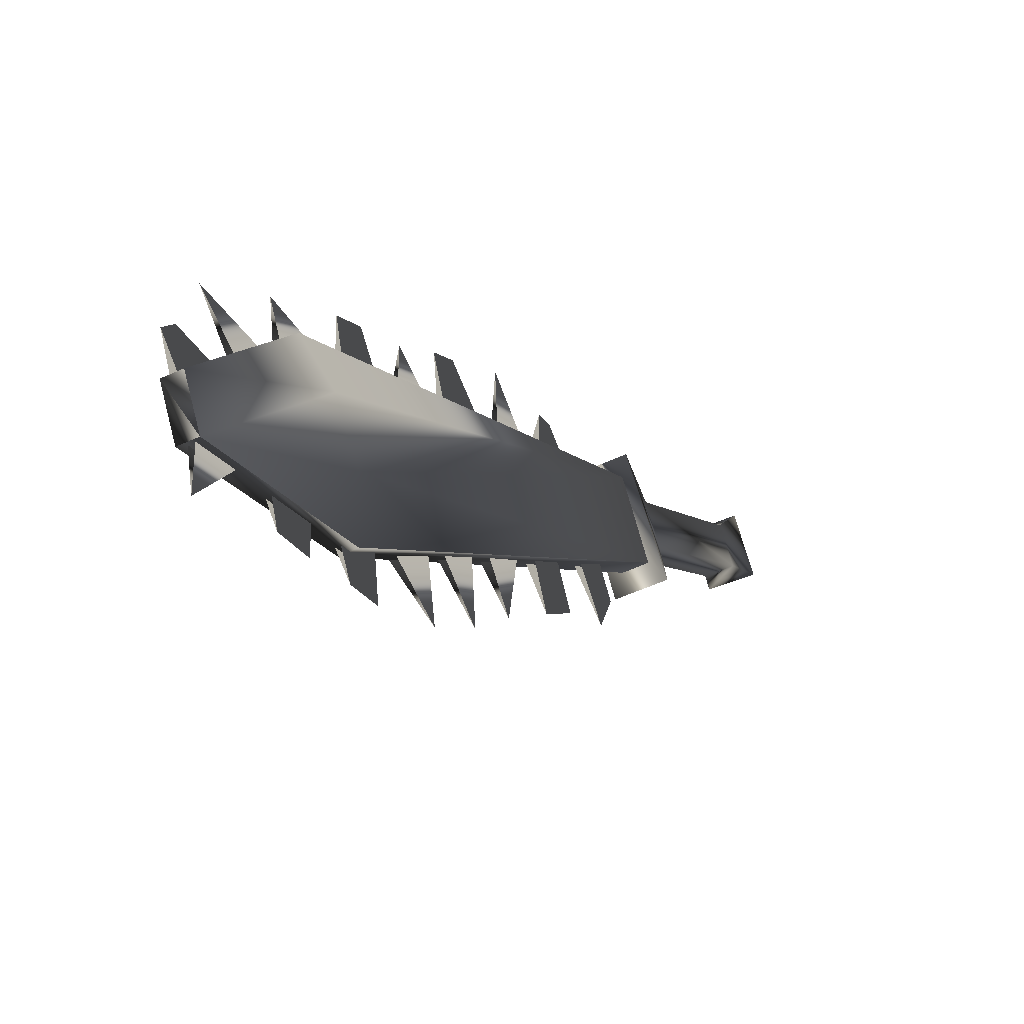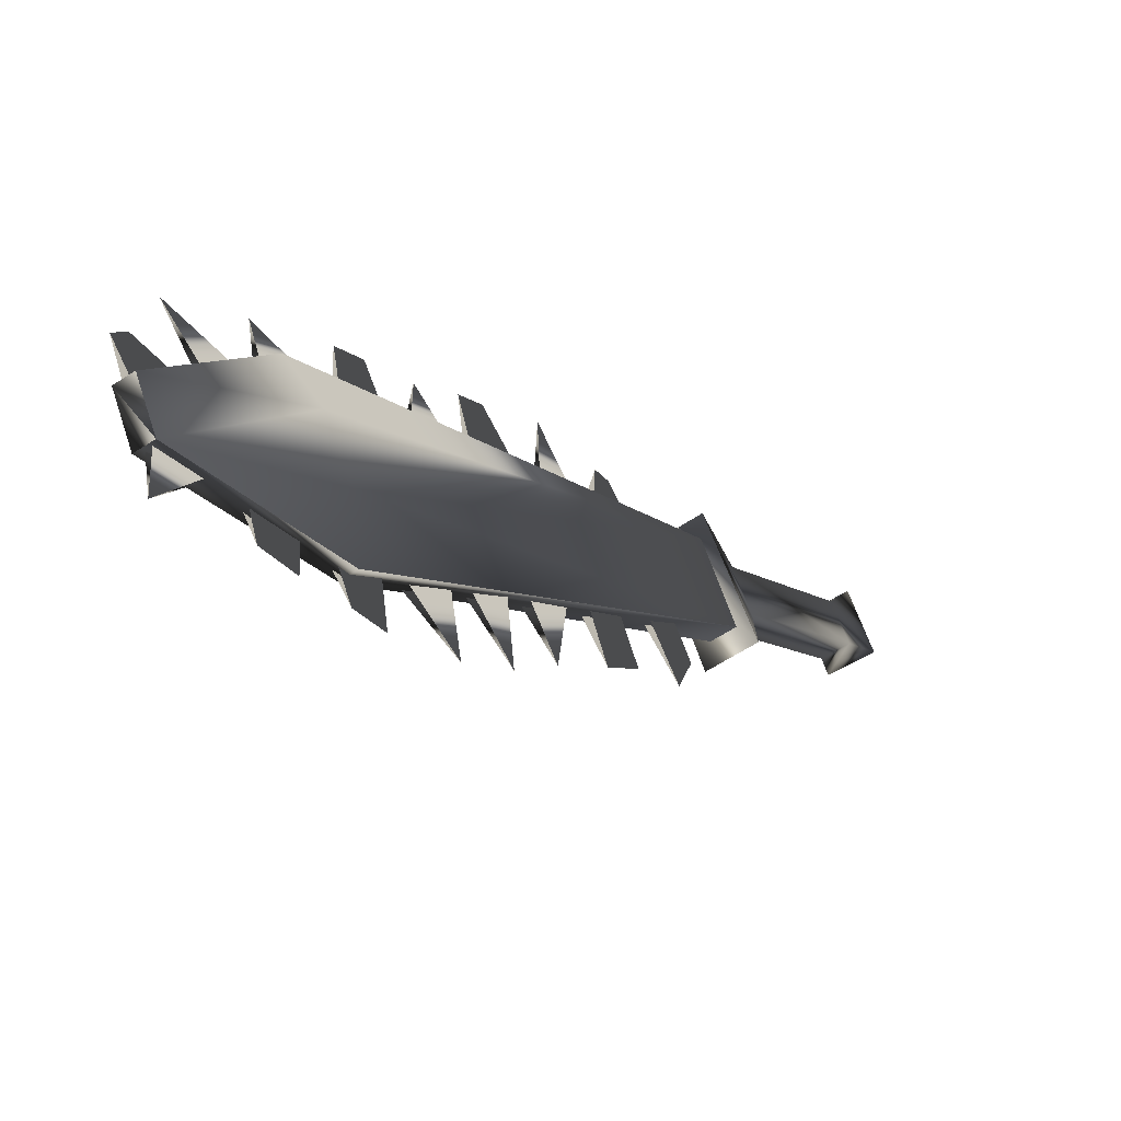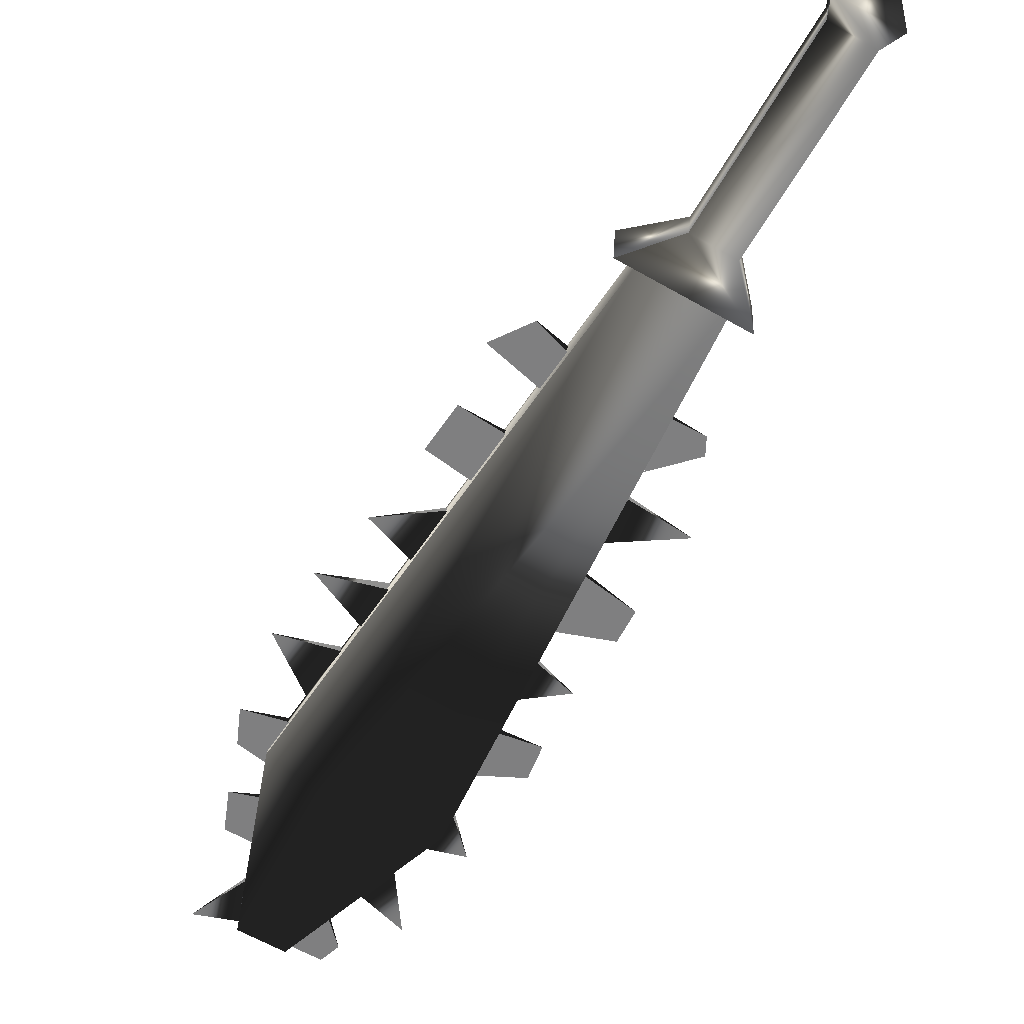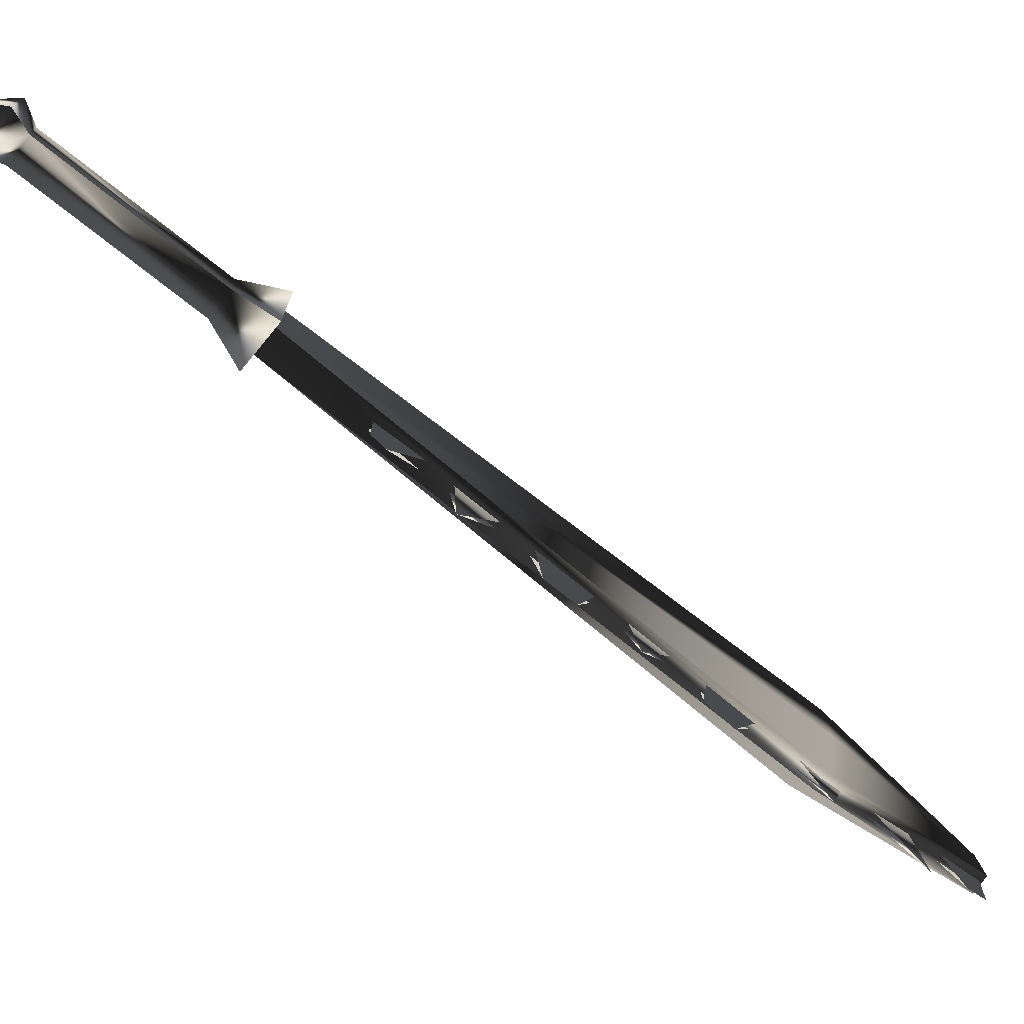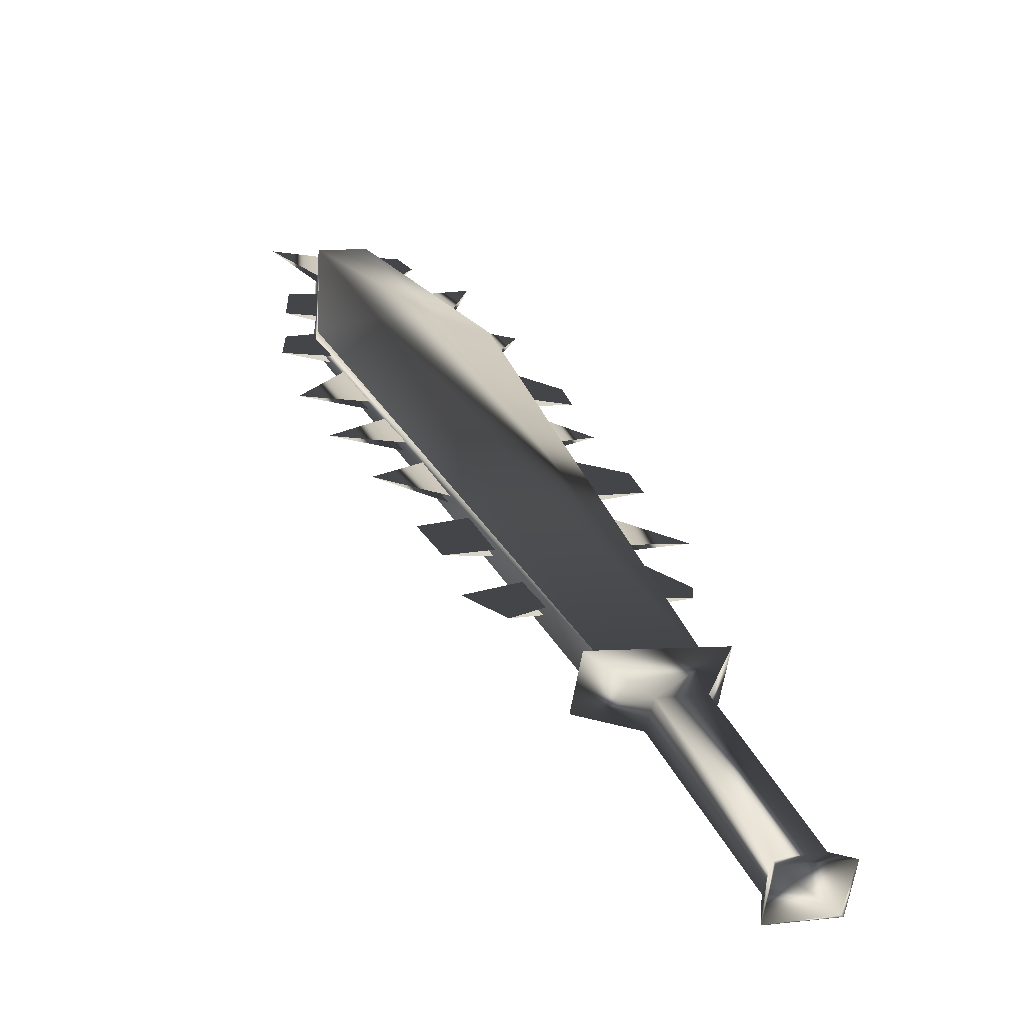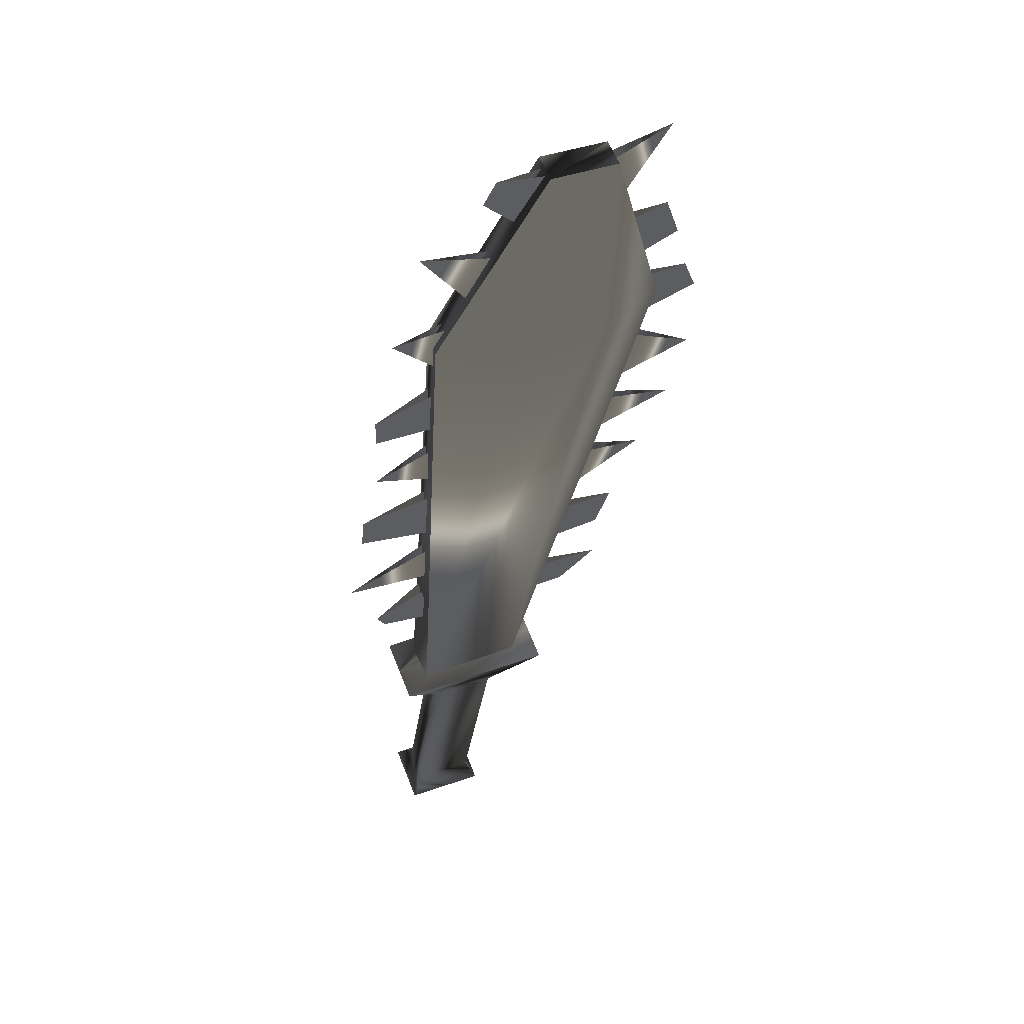
<metadata>
{"format":"obj","ext":"obj","renderer":"f3d","projection":"perspective","resolution":1024,"background":"white","views":[{"elev":-46.5,"azim":77.4,"up":"+Z"},{"elev":-52.6,"azim":84.6,"up":"+Z"},{"elev":-17.7,"azim":-81.5,"up":"+Y"},{"elev":-7.8,"azim":27.2,"up":"+Y"},{"elev":70.1,"azim":-71.8,"up":"+Y"},{"elev":-63.7,"azim":126.2,"up":"+Y"}]}
</metadata>
<code>
o Models/weapon/frames/weapon_stand_3
v 2.639 -8.635 -3.956
v 4.163 -8.973 -2.095
v 3.609 -9.513 -2.095
v 3.124 -8.095 -3.956
v 11.23 -16.94 -13.76
v 13.58 -18.36 -9.969
v 11.44 -17.88 -12.55
v 13.24 -17.48 -11.19
v 12.2 -18.56 -11.11
v 12.47 -16.8 -12.55
v 13.24 -18.69 -9.897
v 11.57 -16.6 -13.76
v 14.83 -20.52 -15.27
v 15.8 -20.58 -14.19
v 15.45 -20.99 -14.19
v 15.18 -20.11 -15.27
v 12.68 -18.02 -9.611
v 6.864 -12.28 -4.887
v 5.548 -11 -3.67
v 11.3 -16.6 -8.251
v 9.911 -15.25 -7.177
v 14.83 -20.11 -13.05
v 13.72 -19.03 -11.19
v 8.249 -13.63 -5.96
v 15.73 -20.85 -12.9
v 6.102 -11.34 -2.811
v 11.78 -16.87 -7.249
v 7.903 -13.09 -3.312
v 13.93 -19.03 -9.396
v 15.45 -20.52 -11.26
v 9.219 -14.37 -4.744
v 10.74 -15.86 -6.39
v 14.97 -19.98 -13.05
v 11.44 -16.47 -8.251
v 8.388 -13.5 -5.96
v 7.002 -12.15 -4.887
v 5.687 -10.86 -3.67
v 12.82 -17.82 -9.611
v 10.05 -15.12 -7.177
v 13.86 -18.9 -11.26
v 10.67 -15.99 -7.893
v 13.51 -18.83 -10.54
v 15.45 -20.79 -14.19
v 7.764 -13.16 -5.531
v 14.34 -19.64 -12.33
v 12.13 -17.41 -9.038
v 9.357 -14.71 -6.748
v 6.518 -11.94 -4.242
v 9.773 -14.91 -5.245
v 6.448 -11.67 -2.882
v 16.01 -21.12 -13.4
v 12.34 -17.48 -7.678
v 15.59 -20.65 -14.19
v 12.27 -17.28 -9.038
v 7.903 -13.02 -5.531
v 9.496 -14.58 -6.748
v 6.656 -11.74 -4.242
v 14.48 -19.5 -12.33
v 10.81 -15.86 -7.893
v 13.65 -18.69 -10.54
v 13.31 -18.76 -14.34
v 12.34 -17.82 -13.83
v 12.2 -17.61 -14.91
v 13.03 -18.36 -15.19
v 13.44 -18.63 -14.34
v 12.47 -17.68 -13.83
v 11.23 -16.67 -14.48
v 11.64 -17.14 -13.76
v 10.81 -16.33 -12.98
v 10.53 -15.99 -14.26
v 10.95 -16.2 -12.98
v 11.71 -17.01 -13.76
v 7.834 -13.43 -9.611
v 6.933 -12.48 -8.394
v 7.002 -12.55 -10.54
v 7.072 -12.35 -8.394
v 7.972 -13.23 -9.611
v 5.132 -10.66 -8.179
v 5.825 -11.4 -9.038
v 6.448 -12.08 -7.965
v 5.756 -11.34 -6.963
v 5.894 -11.2 -6.963
v 6.587 -11.88 -7.965
v 4.094 -9.648 -7.392
v 4.994 -10.59 -6.175
v 4.371 -9.985 -5.531
v 3.816 -9.31 -6.247
v 4.509 -9.783 -5.531
v 5.132 -10.46 -6.175
v 14.9 -20.31 -15.12
v 13.93 -19.37 -14.69
v 14.76 -20.11 -16.41
v 15.04 -20.18 -15.12
v 14.07 -19.23 -14.69
v 9.08 -14.58 -13.19
v 10.4 -15.66 -12.62
v 10.26 -15.79 -12.62
v 9.565 -14.85 -11.62
v 9.427 -14.98 -11.62
v 7.972 -13.5 -11.97
v 9.219 -14.51 -10.97
v 9.08 -14.64 -10.97
v 8.457 -13.7 -10.18
v 8.318 -13.9 -10.18
v 2.085 -8.703 -4.386
v 3.124 -7.623 -4.457
v 4.578 -8.973 -1.665
v 3.609 -9.985 -1.594
v 2.085 -8.23 -2.811
v 2.639 -7.623 -2.811
v 3.193 -8.095 -1.809
v 2.639 -8.703 -1.809
v -1.032 -5.192 0.2672
v -0.4776 -4.585 0.2672
v 0.07646 -5.057 1.198
v -0.4776 -5.665 1.269
v -1.655 -4.922 0.4104
v -0.7547 -3.91 0.3388
v 0.007197 -4.585 1.77
v -0.8932 -5.53 1.842
v -1.17 -4.247 1.699
f 108 107 106
f 106 105 108
f 120 117 121
f 117 118 121
f 118 119 121
f 119 120 121
f 116 113 117
f 116 117 120
f 117 113 114
f 114 118 117
f 118 114 115
f 115 119 118
f 115 116 120
f 115 120 119
f 116 112 109
f 109 113 116
f 113 109 110
f 110 114 113
f 114 110 111
f 111 115 114
f 115 111 112
f 112 116 115
f 108 105 109
f 108 109 112
f 105 106 110
f 105 110 109
f 110 106 107
f 107 111 110
f 111 107 108
f 108 112 111
f 14 15 11
f 14 11 6
f 16 12 5
f 16 5 13
f 15 13 7
f 7 9 15
f 15 9 11
f 6 8 14
f 16 14 8
f 8 10 16
f 5 7 13
f 16 10 12
f 4 1 5
f 4 5 12
f 5 1 7
f 7 1 3
f 7 3 9
f 9 3 11
f 11 3 2
f 2 6 11
f 6 2 8
f 10 8 2
f 2 4 10
f 10 4 12
f 16 13 15
f 15 14 16
f 61 63 62
f 61 64 63
f 65 63 64
f 63 65 66
f 67 69 68
f 69 67 70
f 67 71 70
f 67 72 71
f 75 74 73
f 75 77 76
f 78 80 79
f 80 78 81
f 78 83 82
f 79 83 78
f 84 86 85
f 86 84 87
f 84 88 87
f 84 89 88
f 90 92 91
f 92 93 94
f 97 95 99
f 95 96 98
f 102 100 104
f 100 101 103
f 45 23 30
f 30 40 58
f 52 46 20
f 20 27 52
f 52 27 34
f 52 34 54
f 49 47 24
f 24 31 49
f 49 31 35
f 49 35 56
f 44 18 28
f 28 36 55
f 50 48 19
f 19 26 50
f 50 26 37
f 50 37 57
f 43 22 25
f 43 25 51
f 53 51 25
f 25 33 53
f 42 17 29
f 29 38 60
f 41 21 32
f 32 39 59

</code>
